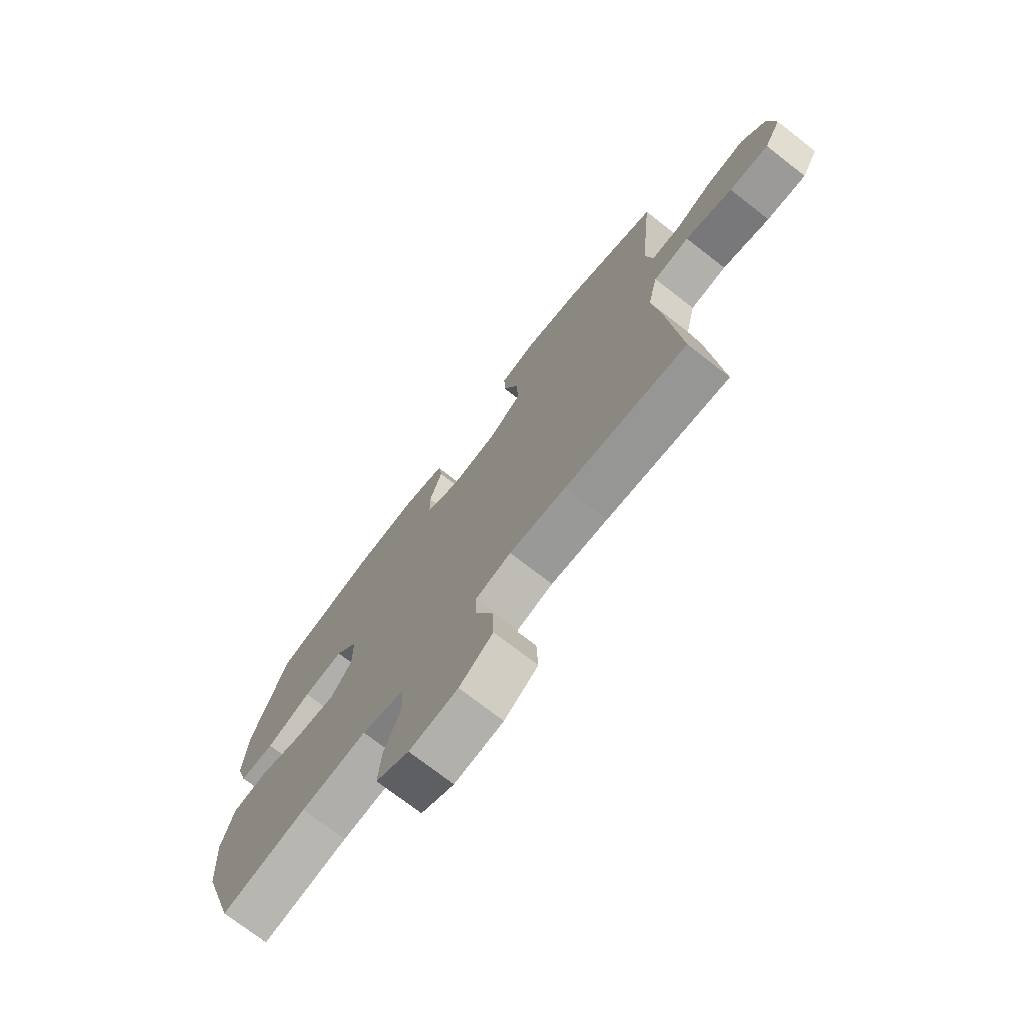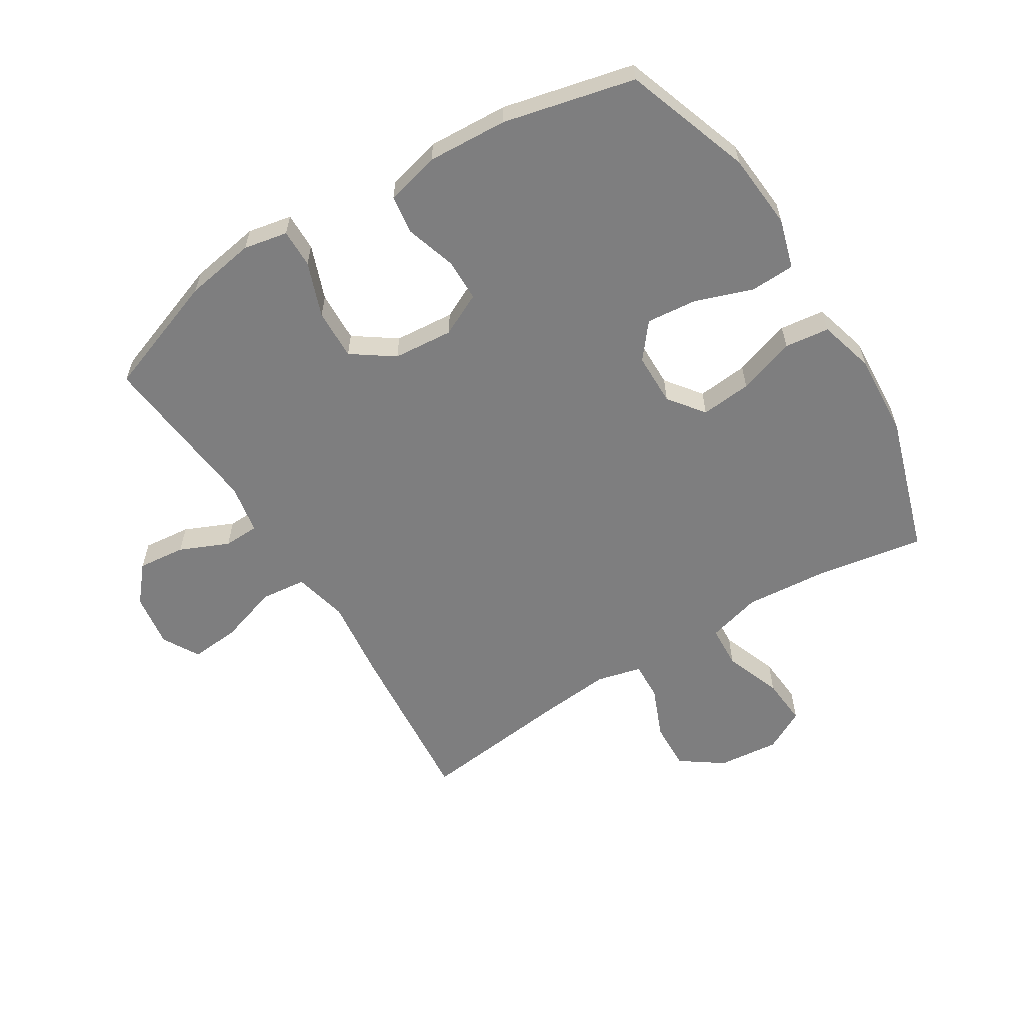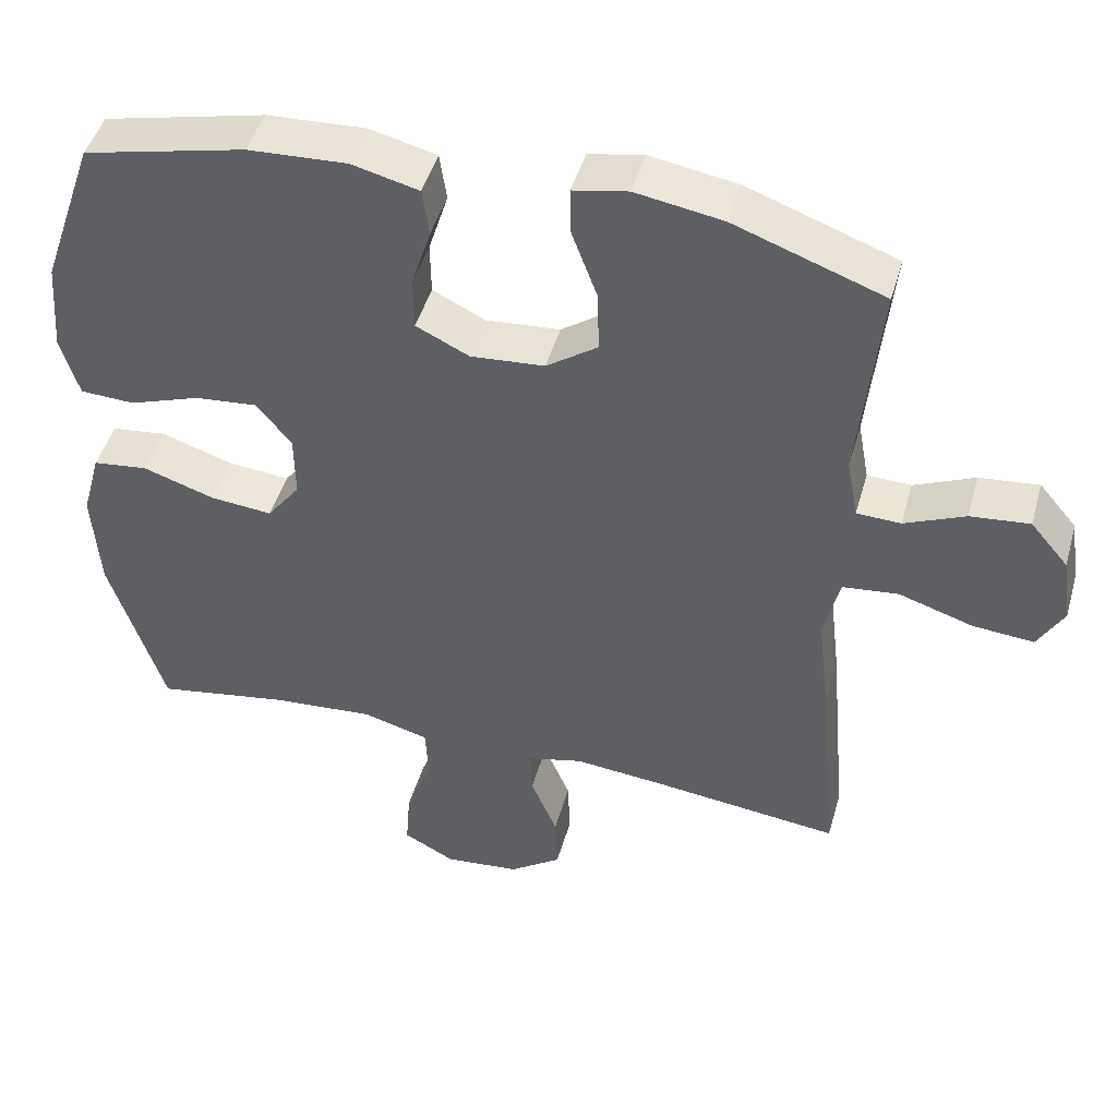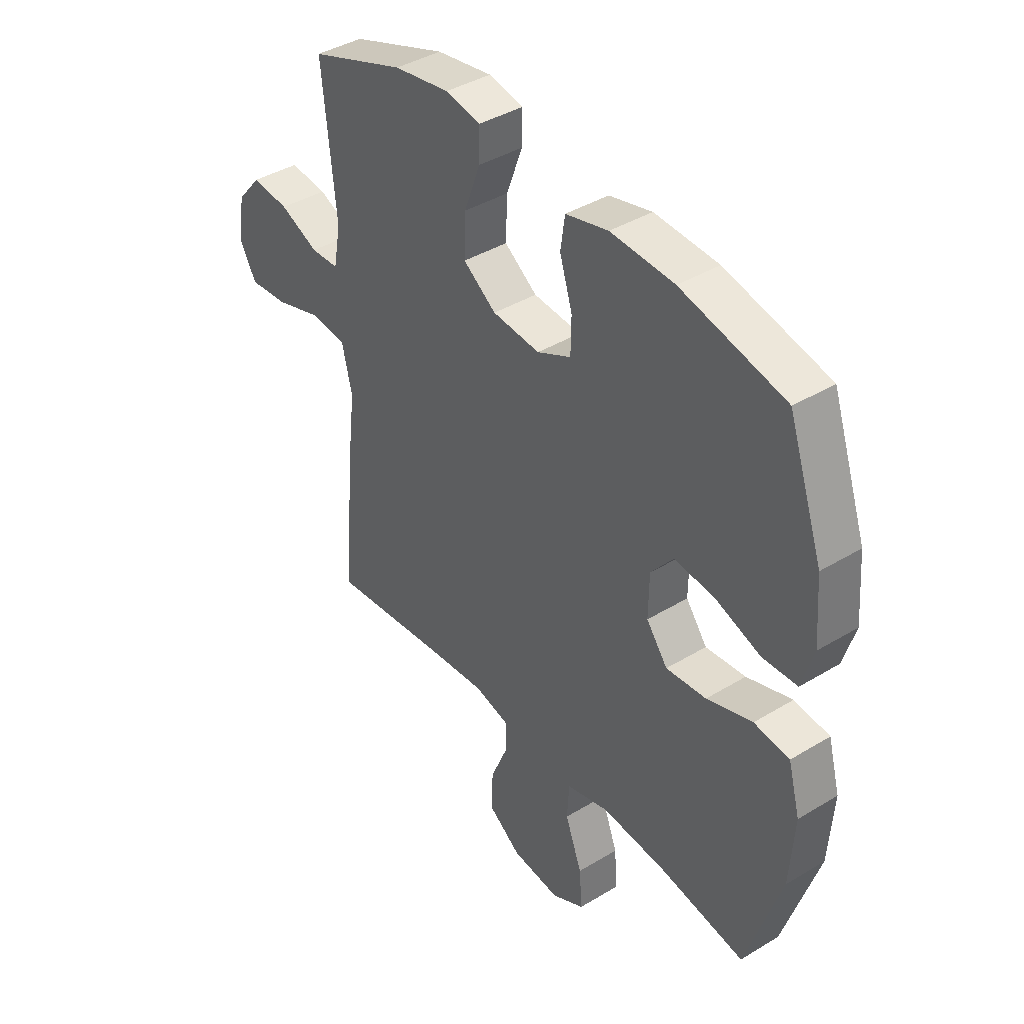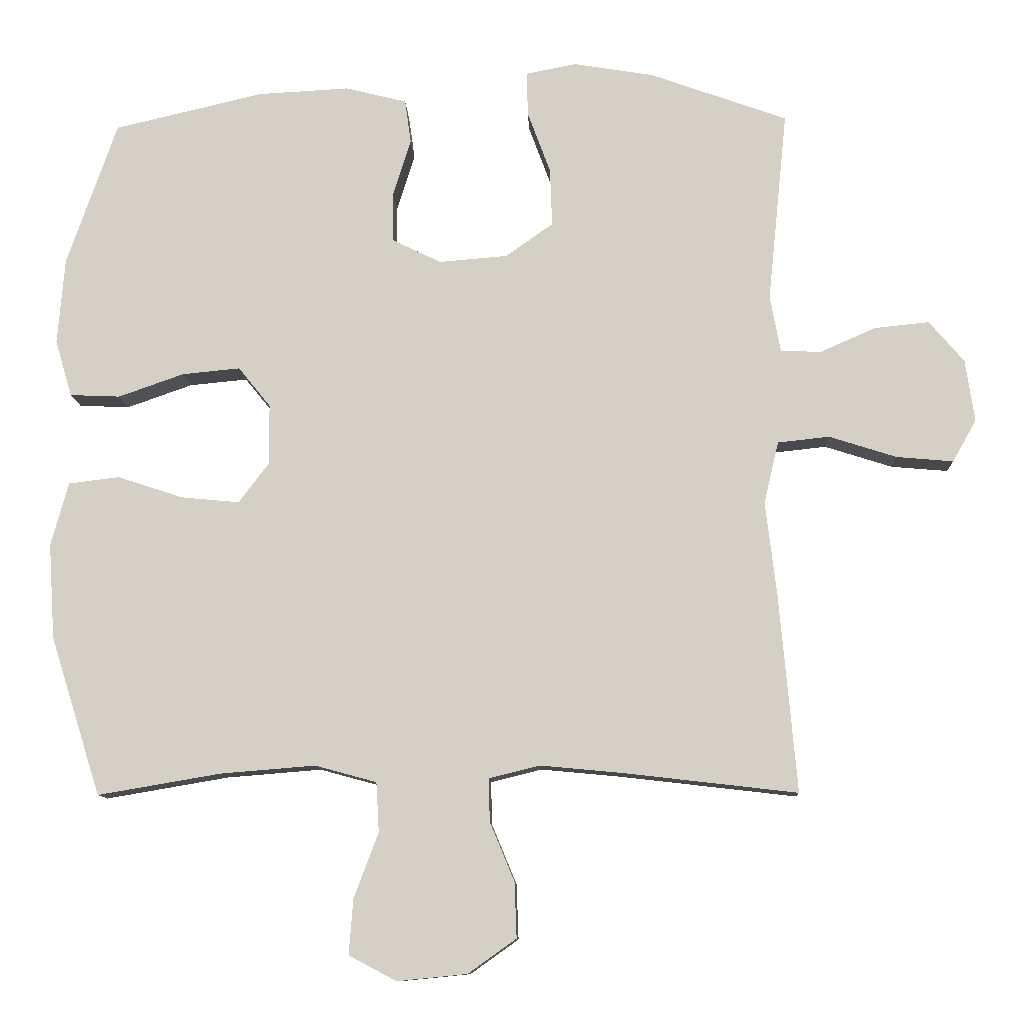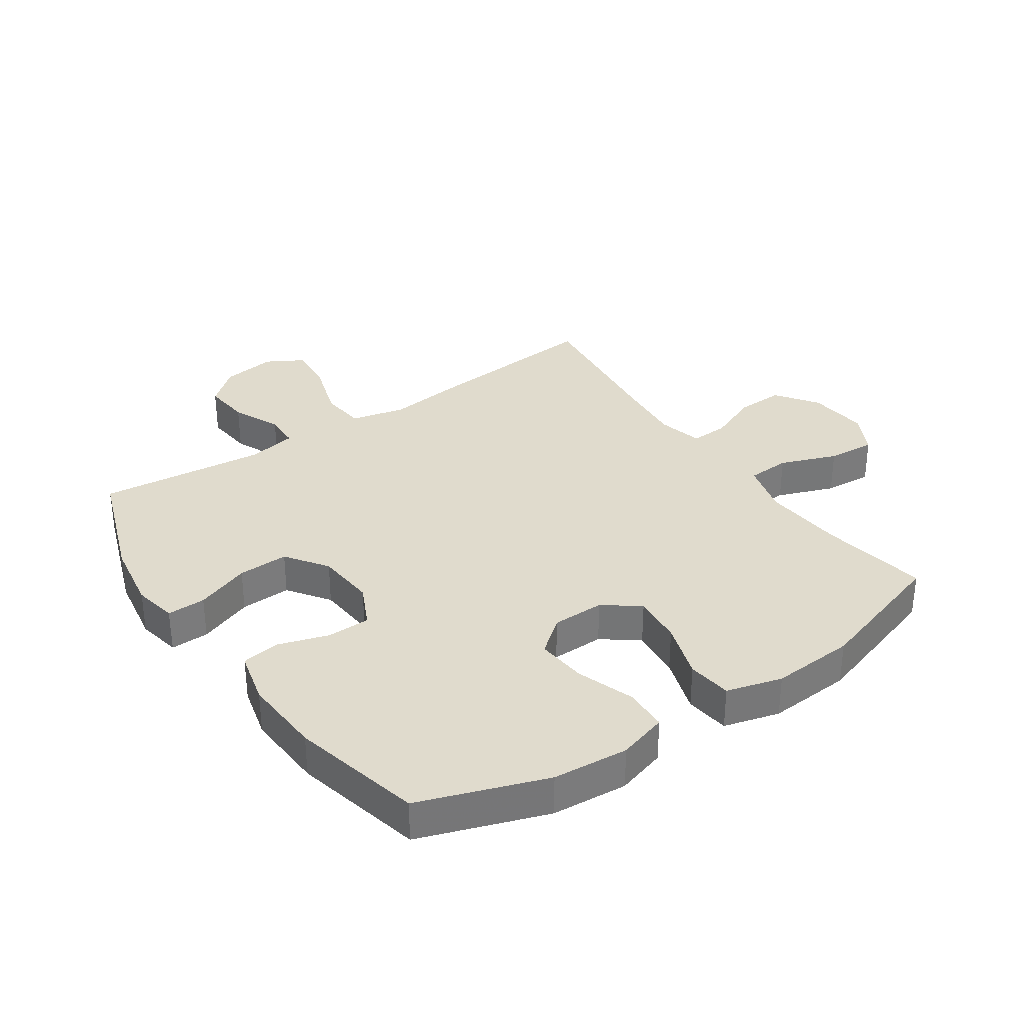
<metadata>
{"format":"obj","ext":"obj","renderer":"f3d","projection":"perspective","resolution":1024,"background":"white","views":[{"elev":-73.6,"azim":-127.8,"up":"+Z"},{"elev":-59.4,"azim":31.8,"up":"+Y"},{"elev":46.5,"azim":-164.3,"up":"+Z"},{"elev":40.5,"azim":53.3,"up":"+Z"},{"elev":-10.6,"azim":-177.6,"up":"+Z"},{"elev":33.3,"azim":55.6,"up":"+Y"}]}
</metadata>
<code>
v 0.5 0.07 0.5
v 0.572 0.07 0.293
v 0.582 0.07 0.169
v 0.558 0.07 0.088
v 0.486 0.07 0.085
v 0.392 0.07 0.118
v 0.309 0.07 0.126
v 0.263 0.07 0.069
v 0.262 0.07 -0.017
v 0.306 0.07 -0.075
v 0.389 0.07 -0.067
v 0.483 0.07 -0.036
v 0.556 0.07 -0.045
v 0.581 0.07 -0.136
v 0.572 0.07 -0.273
v 0.5 0.07 -0.5
v 0.324 0.07 -0.47
v 0.188 0.07 -0.459
v 0.1 0.07 -0.483
v 0.096 0.07 -0.554
v 0.131 0.07 -0.647
v 0.137 0.07 -0.726
v 0.069 0.07 -0.762
v -0.031 0.07 -0.752
v -0.1 0.07 -0.703
v -0.097 0.07 -0.624
v -0.062 0.07 -0.54
v -0.06 0.07 -0.478
v -0.133 0.07 -0.46
v -0.25 0.07 -0.471
v -0.5 0.07 -0.5
v -0.475 0.07 -0.217
v -0.459 0.07 -0.082
v -0.48 0.07 0.007
v -0.554 0.07 0.015
v -0.651 0.07 -0.016
v -0.732 0.07 -0.023
v -0.766 0.07 0.037
v -0.753 0.07 0.126
v -0.703 0.07 0.185
v -0.625 0.07 0.177
v -0.545 0.07 0.142
v -0.487 0.07 0.144
v -0.472 0.07 0.225
v -0.5 0.07 0.5
v -0.303 0.07 0.571
v -0.188 0.07 0.59
v -0.116 0.07 0.576
v -0.117 0.07 0.513
v -0.15 0.07 0.424
v -0.153 0.07 0.341
v -0.085 0.07 0.293
v 0.013 0.07 0.285
v 0.083 0.07 0.319
v 0.084 0.07 0.389
v 0.058 0.07 0.472
v 0.067 0.07 0.535
v 0.155 0.07 0.557
v 0.286 0.07 0.55
v 0.5 0 0.5
v 0.572 0 0.293
v 0.582 0 0.169
v 0.558 0 0.088
v 0.486 0 0.085
v 0.392 0 0.118
v 0.309 0 0.126
v 0.263 0 0.069
v 0.262 0 -0.017
v 0.306 0 -0.075
v 0.389 0 -0.067
v 0.483 0 -0.036
v 0.556 0 -0.045
v 0.581 0 -0.136
v 0.572 0 -0.273
v 0.5 0 -0.5
v 0.324 0 -0.47
v 0.188 0 -0.459
v 0.1 0 -0.483
v 0.096 0 -0.554
v 0.131 0 -0.647
v 0.137 0 -0.726
v 0.069 0 -0.762
v -0.031 0 -0.752
v -0.1 0 -0.703
v -0.097 0 -0.624
v -0.062 0 -0.54
v -0.06 0 -0.478
v -0.133 0 -0.46
v -0.25 0 -0.471
v -0.5 0 -0.5
v -0.475 0 -0.217
v -0.459 0 -0.082
v -0.48 0 0.007
v -0.554 0 0.015
v -0.651 0 -0.016
v -0.732 0 -0.023
v -0.766 0 0.037
v -0.753 0 0.126
v -0.703 0 0.185
v -0.625 0 0.177
v -0.545 0 0.142
v -0.487 0 0.144
v -0.472 0 0.225
v -0.5 0 0.5
v -0.303 0 0.571
v -0.188 0 0.59
v -0.116 0 0.576
v -0.117 0 0.513
v -0.15 0 0.424
v -0.153 0 0.341
v -0.085 0 0.293
v 0.013 0 0.285
v 0.083 0 0.319
v 0.084 0 0.389
v 0.058 0 0.472
v 0.067 0 0.535
v 0.155 0 0.557
v 0.286 0 0.55
f 55 56 57 58
f 54 55 58 59
f 47 48 49 50
f 47 50 51
f 44 45 46 47
f 43 44 47 51
f 39 40 41 42
f 39 42 43
f 38 39 43
f 35 36 37 38
f 35 38 43
f 34 35 43 51
f 30 31 32 33
f 29 30 33 34
f 28 29 34 51
f 24 25 26 27
f 24 27 28
f 23 24 28
f 20 21 22 23
f 19 20 23 28
f 18 19 28 51
f 14 15 16 17
f 11 12 13 14
f 10 11 14 17
f 9 10 17 18
f 3 4 5 6
f 3 6 7
f 2 3 7
f 54 59 1 2
f 53 54 2 7
f 52 53 7 8
f 9 18 51 52
f 8 9 52
f 117 116 115 114
f 118 117 114 113
f 109 108 107 106
f 110 109 106
f 106 105 104 103
f 110 106 103 102
f 101 100 99 98
f 102 101 98
f 102 98 97
f 97 96 95 94
f 102 97 94
f 110 102 94 93
f 92 91 90 89
f 93 92 89 88
f 110 93 88 87
f 86 85 84 83
f 87 86 83
f 87 83 82
f 82 81 80 79
f 87 82 79 78
f 110 87 78 77
f 76 75 74 73
f 73 72 71 70
f 76 73 70 69
f 77 76 69 68
f 65 64 63 62
f 66 65 62
f 66 62 61
f 61 60 118 113
f 66 61 113 112
f 67 66 112 111
f 111 110 77 68
f 111 68 67
f 1 60 61 2
f 2 61 62 3
f 3 62 63 4
f 4 63 64 5
f 5 64 65 6
f 6 65 66 7
f 7 66 67 8
f 8 67 68 9
f 9 68 69 10
f 10 69 70 11
f 11 70 71 12
f 12 71 72 13
f 13 72 73 14
f 14 73 74 15
f 15 74 75 16
f 16 75 76 17
f 17 76 77 18
f 18 77 78 19
f 19 78 79 20
f 20 79 80 21
f 21 80 81 22
f 22 81 82 23
f 23 82 83 24
f 24 83 84 25
f 25 84 85 26
f 26 85 86 27
f 27 86 87 28
f 28 87 88 29
f 29 88 89 30
f 30 89 90 31
f 31 90 91 32
f 32 91 92 33
f 33 92 93 34
f 34 93 94 35
f 35 94 95 36
f 36 95 96 37
f 37 96 97 38
f 38 97 98 39
f 39 98 99 40
f 40 99 100 41
f 41 100 101 42
f 42 101 102 43
f 43 102 103 44
f 44 103 104 45
f 45 104 105 46
f 46 105 106 47
f 47 106 107 48
f 48 107 108 49
f 49 108 109 50
f 50 109 110 51
f 51 110 111 52
f 52 111 112 53
f 53 112 113 54
f 54 113 114 55
f 55 114 115 56
f 56 115 116 57
f 57 116 117 58
f 58 117 118 59
f 59 118 60 1

</code>
